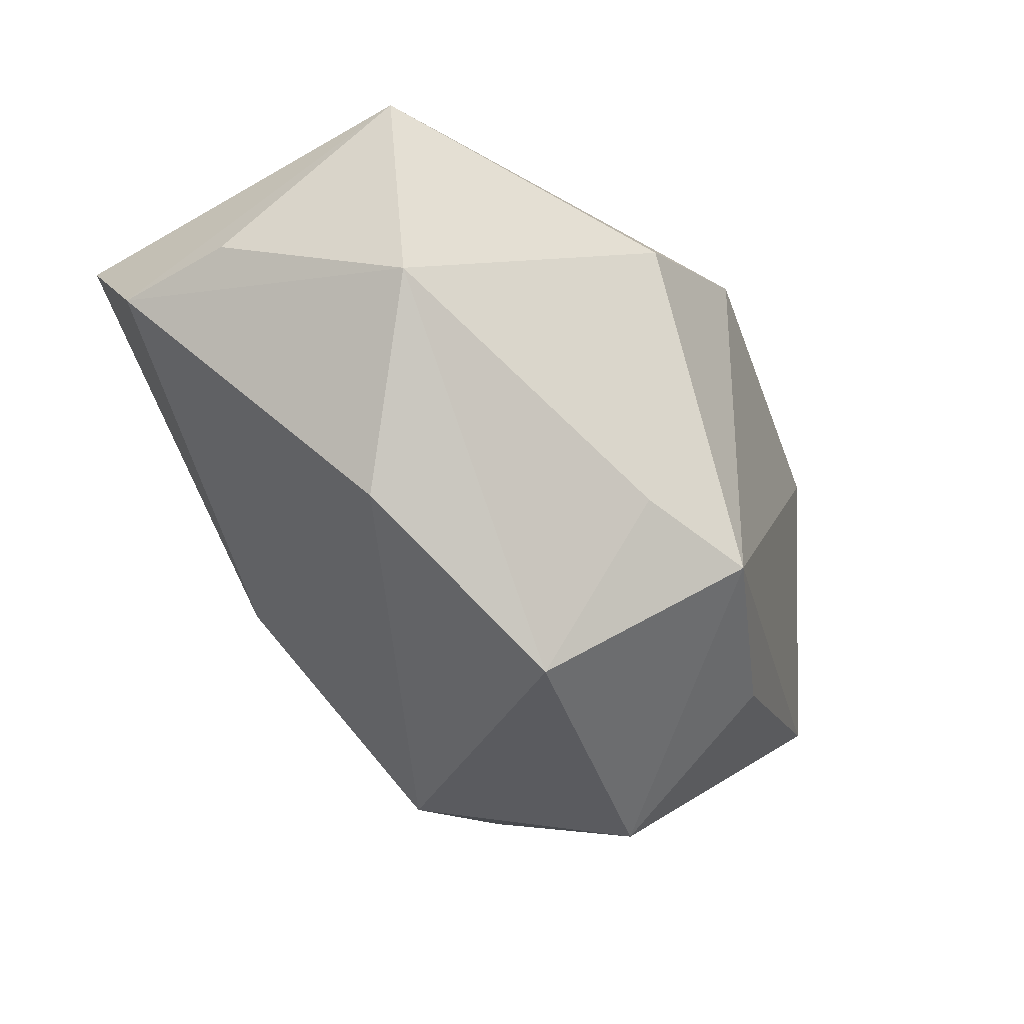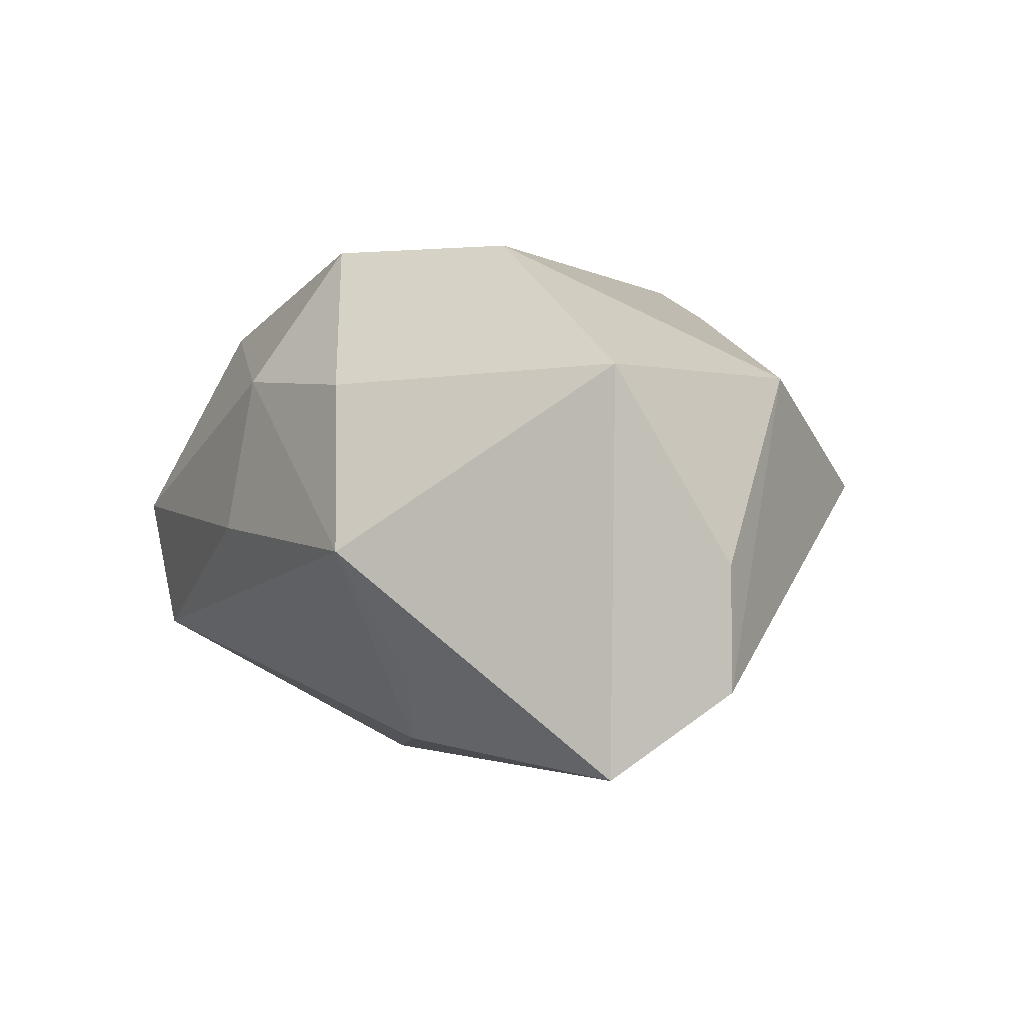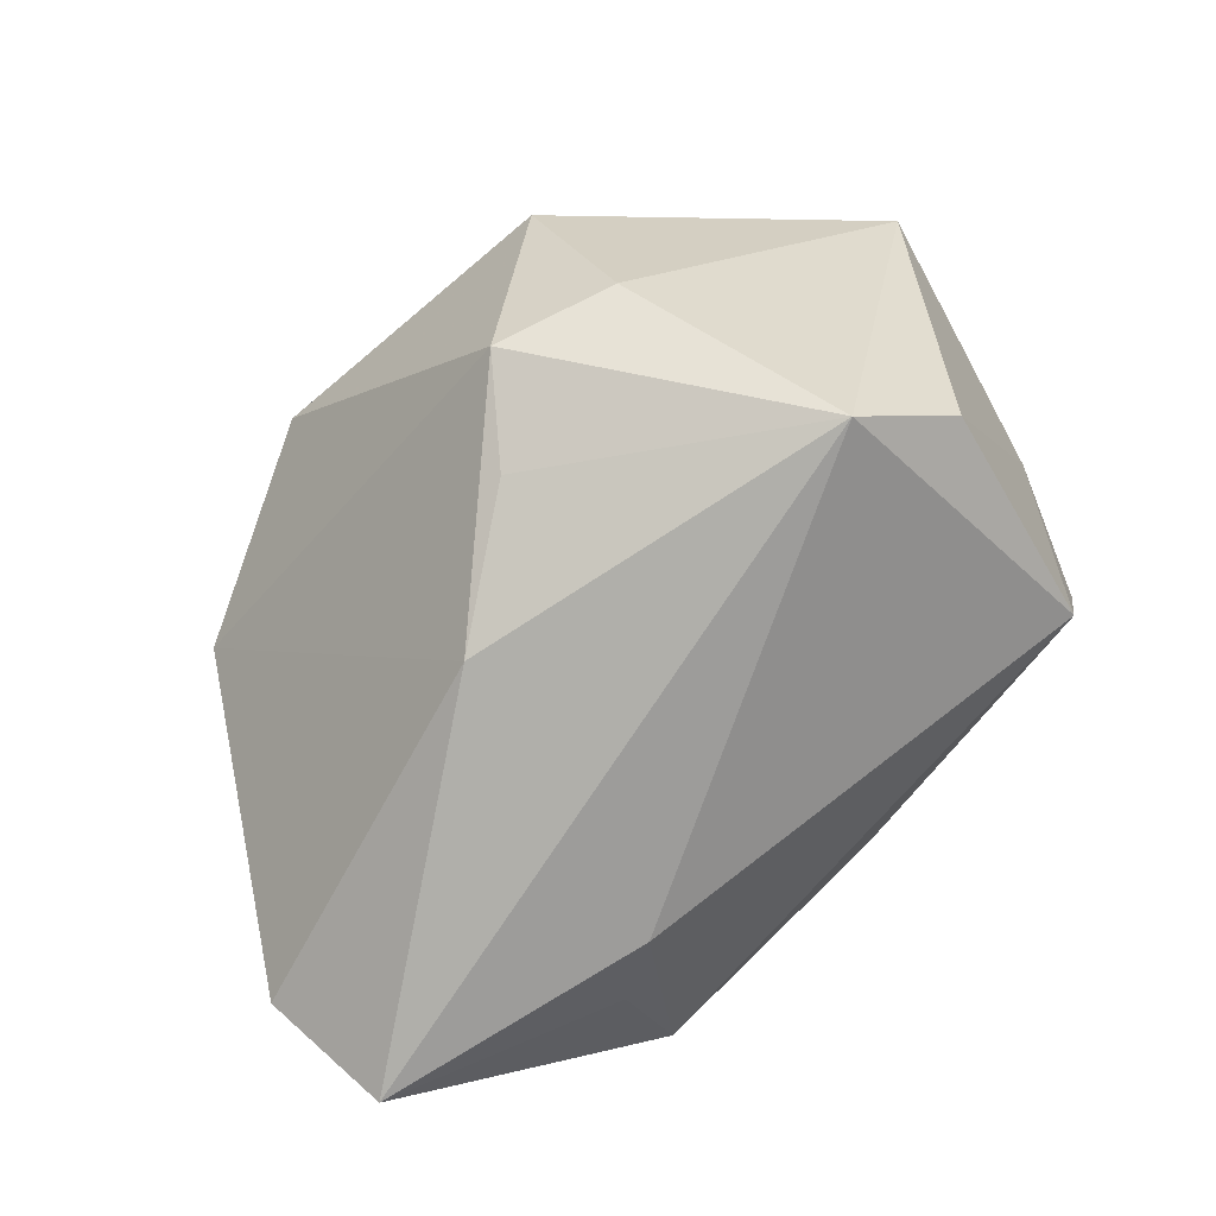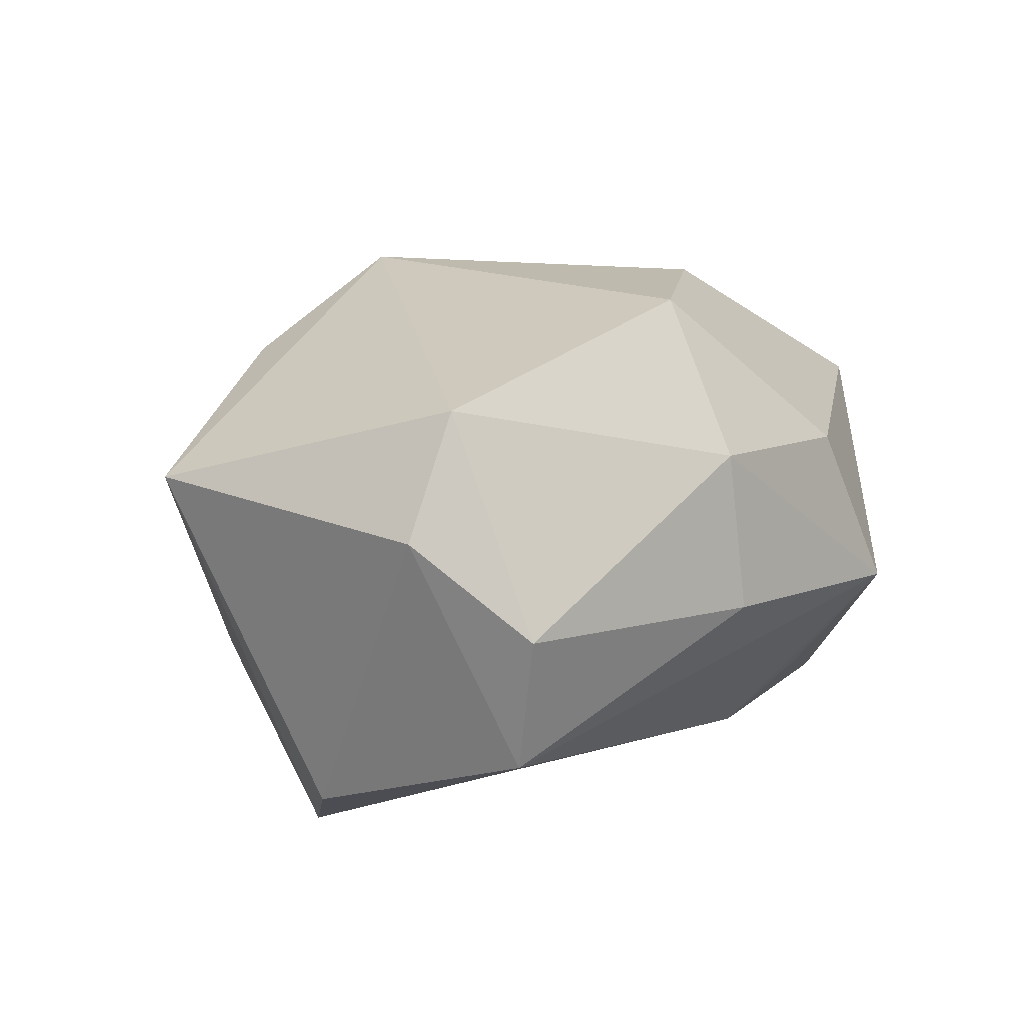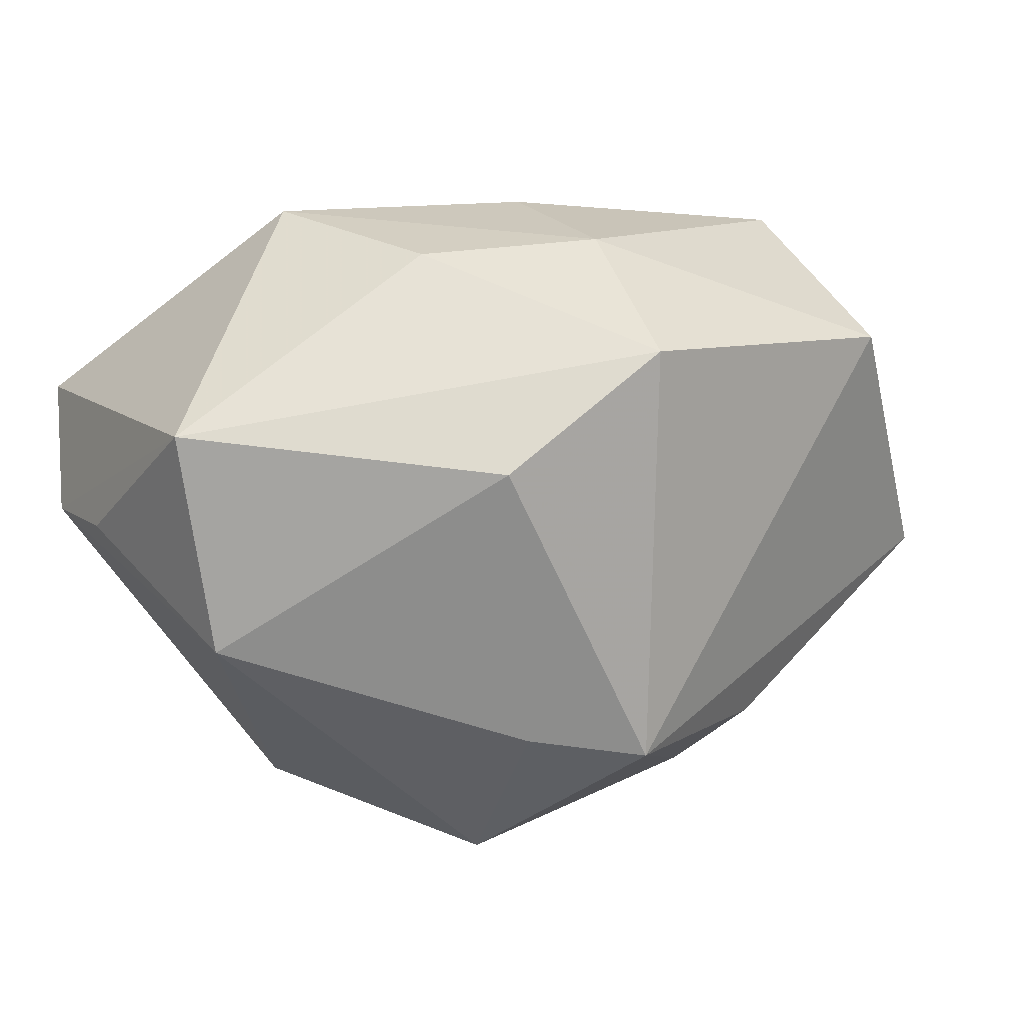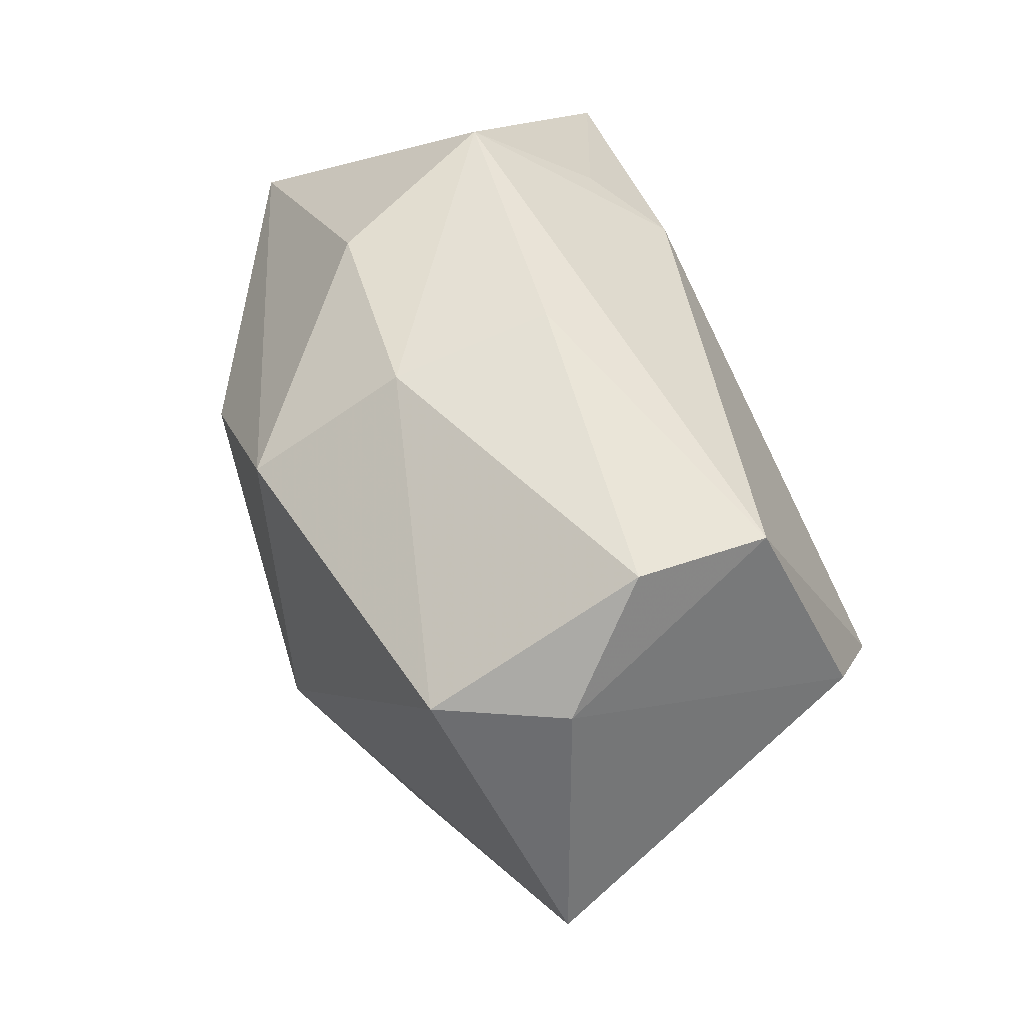
<metadata>
{"format":"obj","ext":"obj","renderer":"f3d","projection":"perspective","resolution":1024,"background":"white","views":[{"elev":-43.1,"azim":-60.5,"up":"+Y"},{"elev":-3.5,"azim":-120.4,"up":"+Z"},{"elev":-78.0,"azim":44.2,"up":"+Z"},{"elev":18.0,"azim":130.7,"up":"+Z"},{"elev":13.1,"azim":-31.7,"up":"+Y"},{"elev":53.0,"azim":66.6,"up":"+Y"}]}
</metadata>
<code>
v -0.01846 0.03071 0.01225
v 0.04087 0.003644 -0.02248
v -0.01573 0.01959 -0.02676
v 0.00595 -0.02291 -0.02489
v 0.02584 -0.02761 -0.01605
v 9.273e-05 -0.02517 0.02968
v 0.03549 0.01894 0.02451
v 0.002697 0.0314 0.01473
v 0.003119 0.03426 -0.002599
v -0.0494 -2.003e-05 -0.008026
v 0.0336 -0.004762 -0.03016
v -0.008163 -0.01321 -0.03016
v -0.03293 -0.02872 0.002348
v 0.02056 -0.0256 0.02135
v -0.04446 -0.01041 0.01273
v 0.01326 -0.03198 -0.01974
v 0.03632 0.0308 0.001948
v -0.01235 -0.02272 0.02455
v 0.0354 0.02813 -0.01316
v 0.05043 -0.009393 0.0152
v -0.04514 0.01224 -0.03016
v 0.0005012 0.02091 0.03074
v -0.02316 0.02403 -0.02019
v -0.01812 0.009209 0.02978
v -0.02596 0.03426 -0.006447
v -0.04816 0.01349 0.0124
v -0.04861 -0.0006552 -0.02127
v -0.01087 -0.03999 0.01076
v 0.02331 -0.03761 0.003267
v 0.04223 0.01892 0.01164
f 14 29 20
f 16 29 28
f 25 21 26
f 11 20 5
f 20 29 5
f 5 16 11
f 29 16 5
f 2 20 11
f 7 8 22
f 17 8 7
f 12 21 11
f 13 16 28
f 13 12 16
f 25 26 1
f 1 26 22
f 1 8 25
f 22 8 1
f 19 2 11
f 30 7 20
f 17 7 30
f 30 19 17
f 20 2 30
f 2 19 30
f 6 7 22
f 28 29 6
f 29 14 6
f 6 14 20
f 20 7 6
f 11 16 4
f 4 12 11
f 16 12 4
f 27 26 21
f 21 12 27
f 12 13 27
f 9 19 25
f 17 19 9
f 25 8 9
f 9 8 17
f 25 19 3
f 11 21 3
f 3 19 11
f 22 26 24
f 24 6 22
f 28 6 18
f 6 24 18
f 15 27 13
f 15 24 26
f 15 18 24
f 15 13 28
f 28 18 15
f 23 21 25
f 25 3 23
f 23 3 21
f 26 27 10
f 10 15 26
f 27 15 10

</code>
